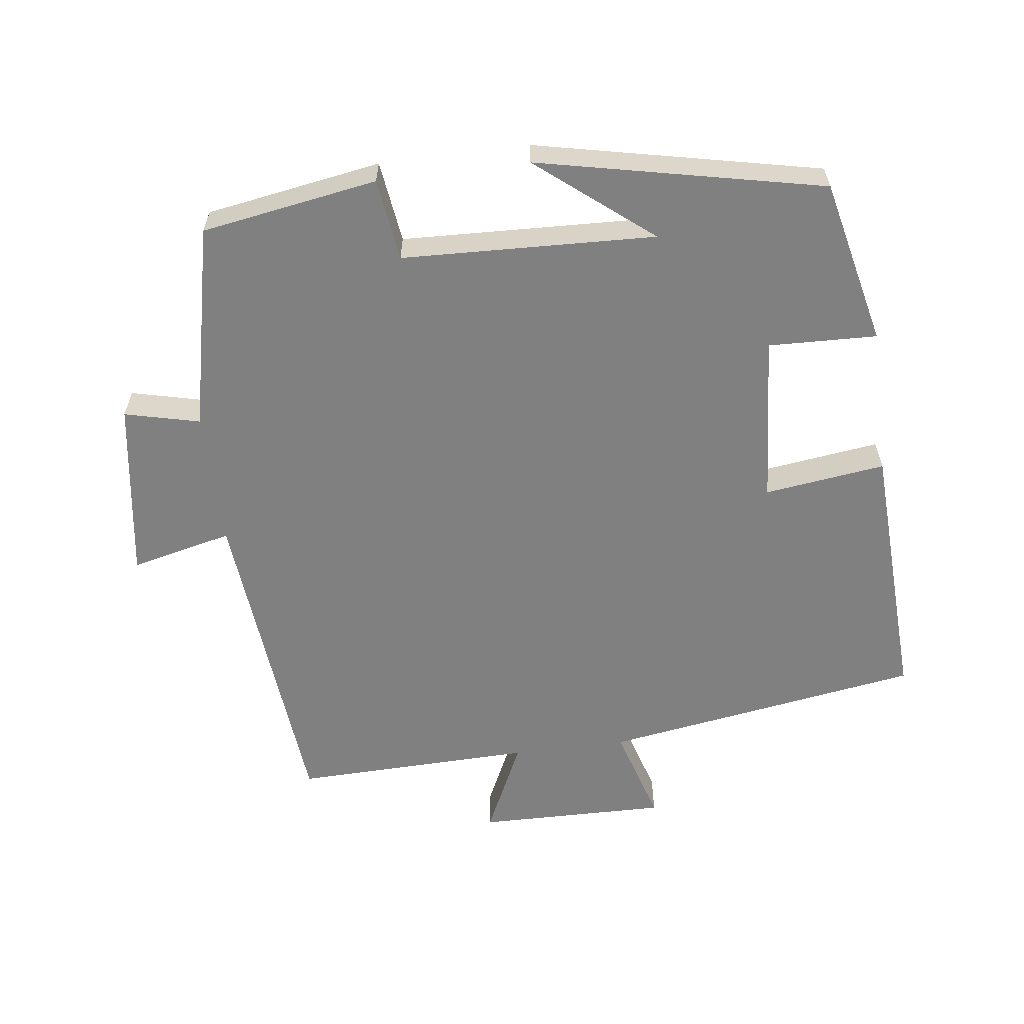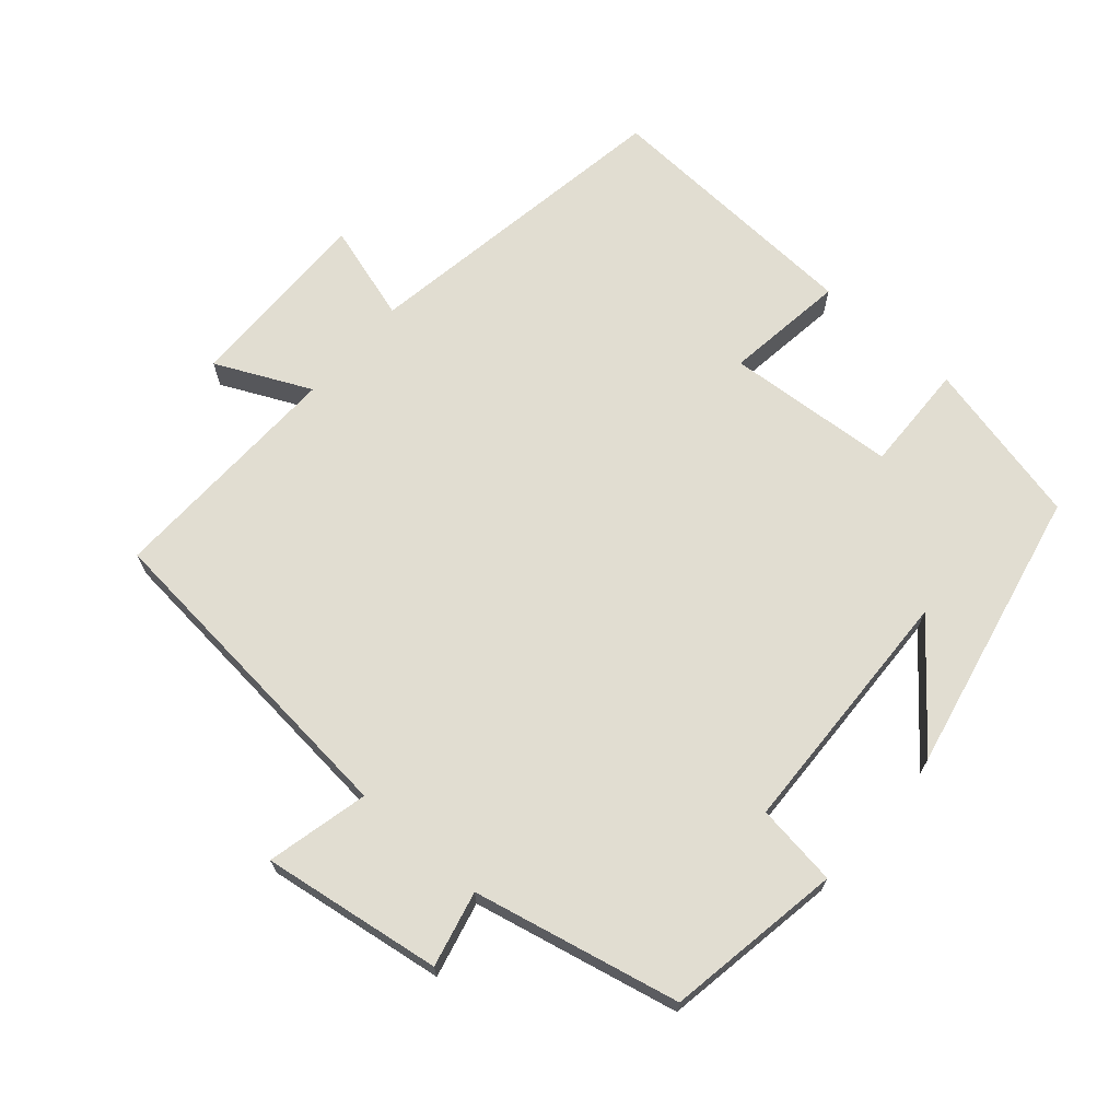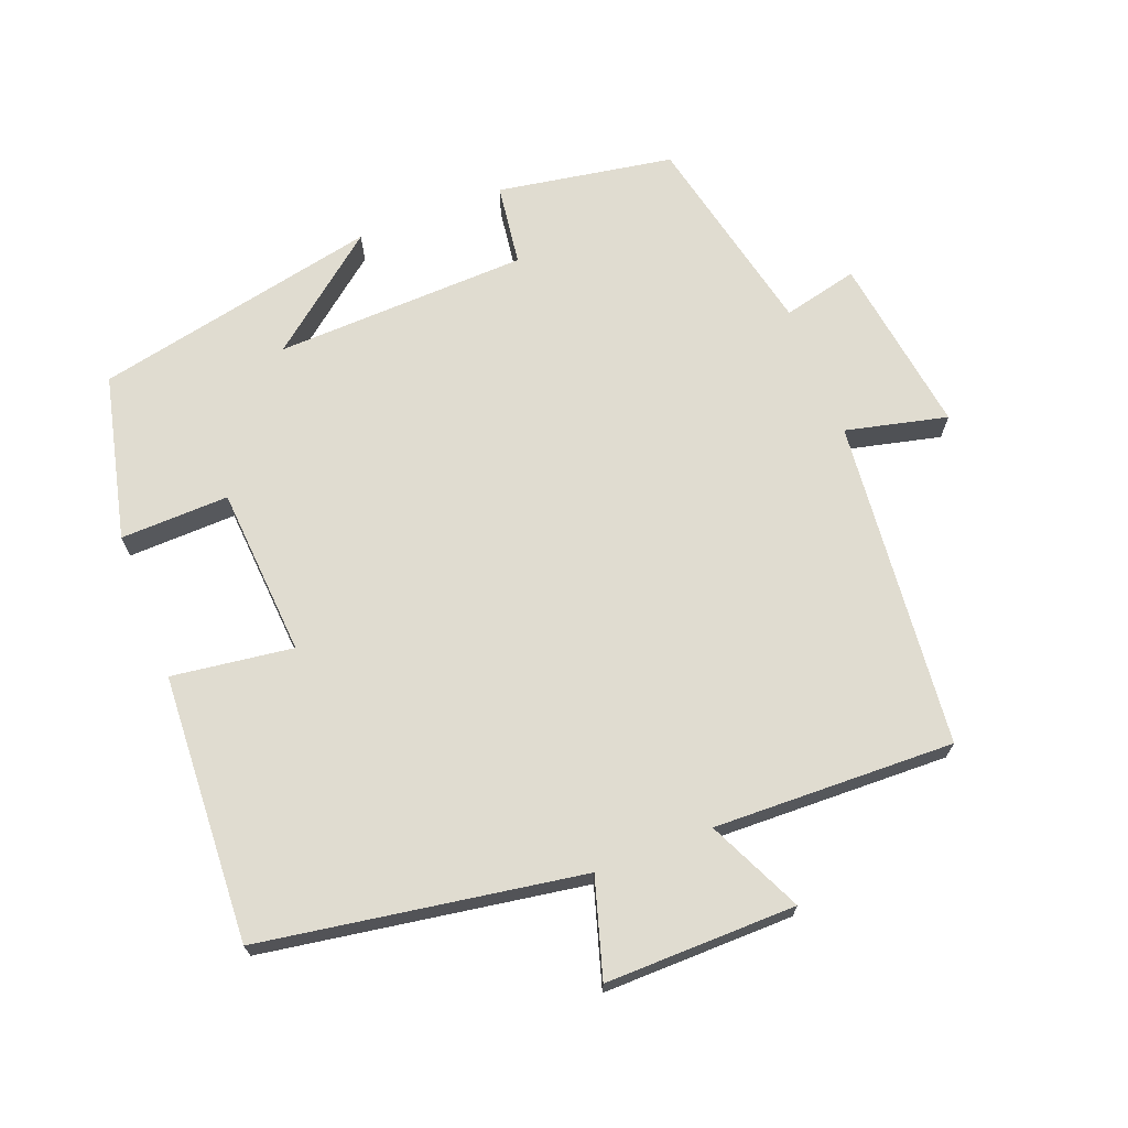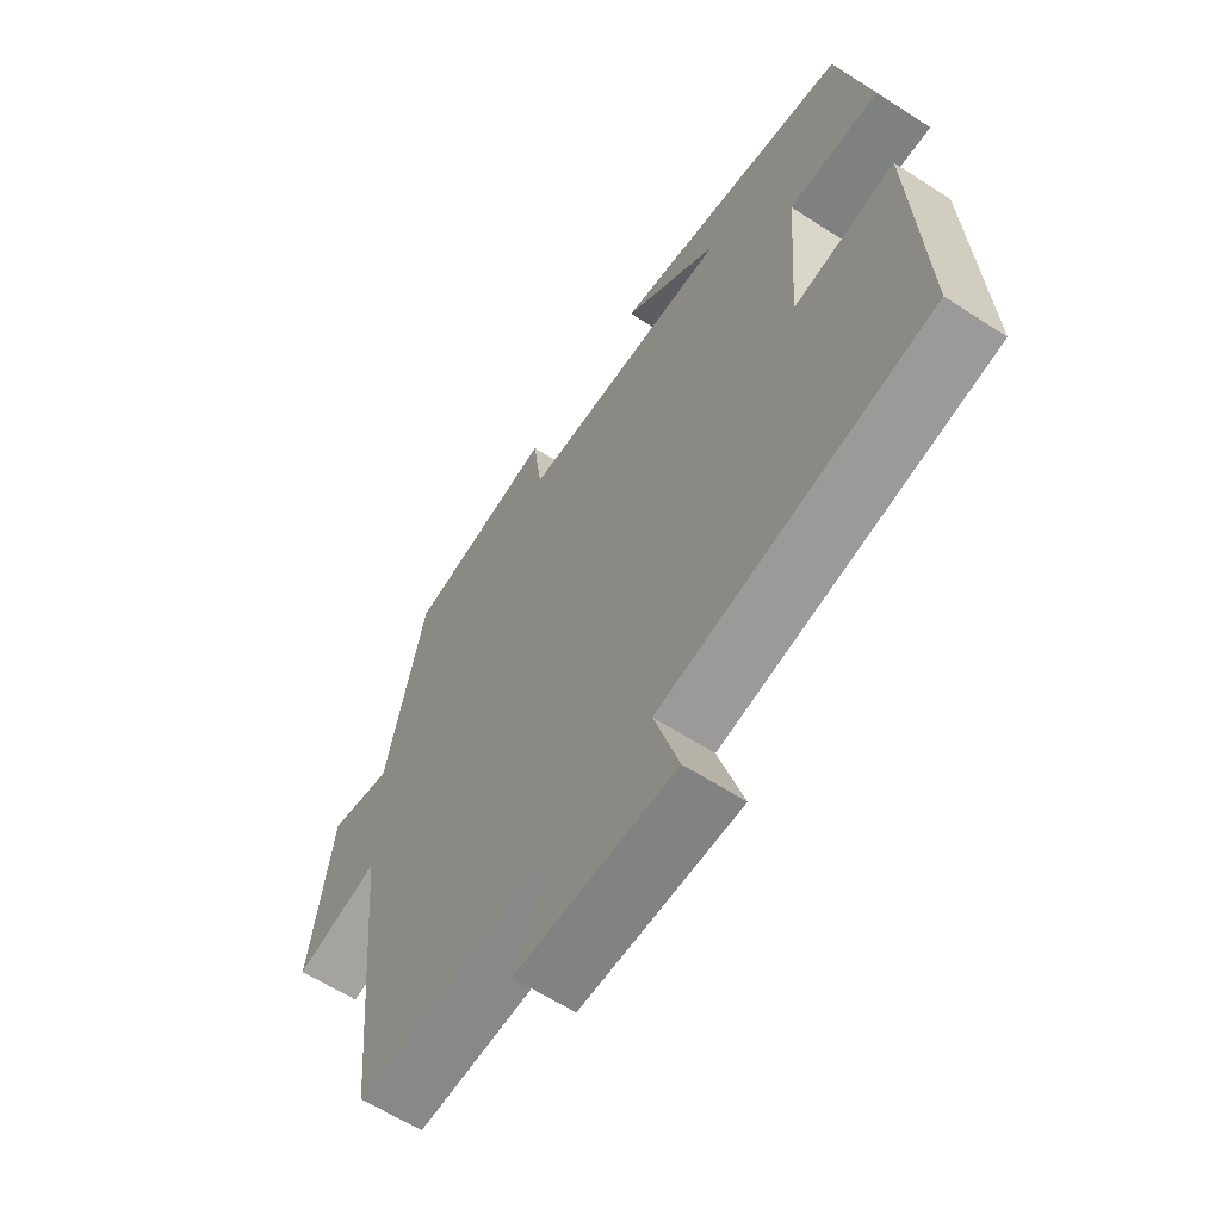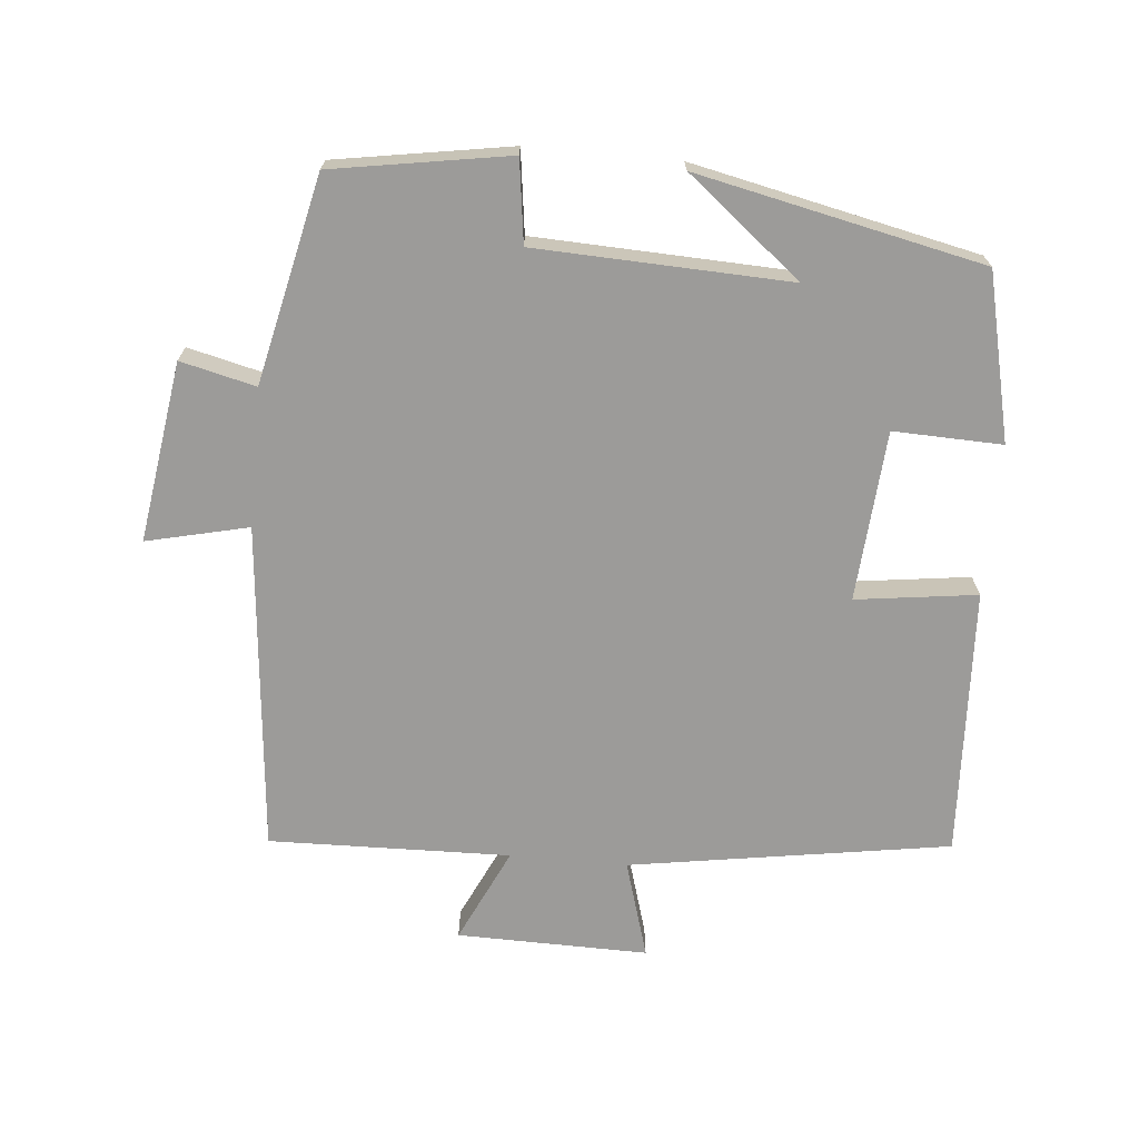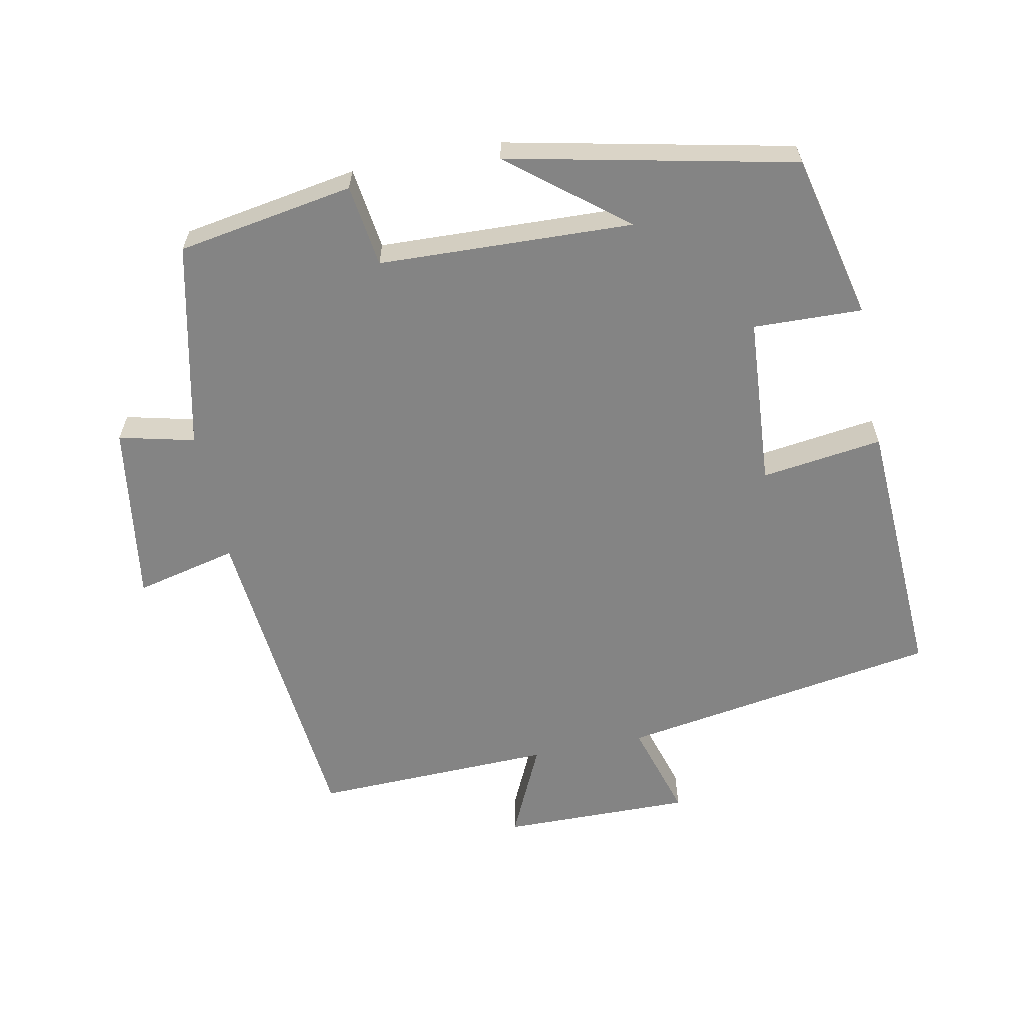
<metadata>
{"format":"obj","ext":"obj","renderer":"f3d","projection":"perspective","resolution":1024,"background":"white","views":[{"elev":-60.1,"azim":7.3,"up":"+Y"},{"elev":68.8,"azim":-48.9,"up":"+Y"},{"elev":69.5,"azim":159.0,"up":"+Y"},{"elev":-61.6,"azim":56.6,"up":"+Z"},{"elev":-69.7,"azim":-5.3,"up":"+Y"},{"elev":-61.3,"azim":11.4,"up":"+Y"}]}
</metadata>
<code>
v -0.434 0.07 0.458
v -0.181 0.07 0.5
v -0.165 0.07 0.382
v 0.199 0.07 0.368
v 0.035 0.07 0.5
v 0.445 0.07 0.412
v 0.5 0.07 0.174
v 0.344 0.07 0.179
v 0.326 0.07 -0.065
v 0.5 0.07 -0.042
v 0.519 0.07 -0.427
v 0.059 0.07 -0.5
v 0.101 0.07 -0.64
v -0.173 0.07 -0.636
v -0.109 0.07 -0.5
v -0.455 0.07 -0.509
v -0.5 0.07 -0.036
v -0.646 0.07 -0.07
v -0.608 0.07 0.188
v -0.5 0.07 0.162
v -0.434 0 0.458
v -0.181 0 0.5
v -0.165 0 0.382
v 0.199 0 0.368
v 0.035 0 0.5
v 0.445 0 0.412
v 0.5 0 0.174
v 0.344 0 0.179
v 0.326 0 -0.065
v 0.5 0 -0.042
v 0.519 0 -0.427
v 0.059 0 -0.5
v 0.101 0 -0.64
v -0.173 0 -0.636
v -0.109 0 -0.5
v -0.455 0 -0.509
v -0.5 0 -0.036
v -0.646 0 -0.07
v -0.608 0 0.188
v -0.5 0 0.162
f 17 18 19 20
f 15 16 17 20
f 15 20 1 2
f 12 13 14 15
f 9 10 11 12
f 8 9 12 15
f 6 7 8
f 4 5 6
f 4 6 8 15
f 15 2 3
f 3 4 15
f 40 39 38 37
f 40 37 36 35
f 22 21 40 35
f 35 34 33 32
f 32 31 30 29
f 35 32 29 28
f 28 27 26
f 26 25 24
f 35 28 26 24
f 23 22 35
f 35 24 23
f 1 21 22 2
f 2 22 23 3
f 3 23 24 4
f 4 24 25 5
f 5 25 26 6
f 6 26 27 7
f 7 27 28 8
f 8 28 29 9
f 9 29 30 10
f 10 30 31 11
f 11 31 32 12
f 12 32 33 13
f 13 33 34 14
f 14 34 35 15
f 15 35 36 16
f 16 36 37 17
f 17 37 38 18
f 18 38 39 19
f 19 39 40 20
f 20 40 21 1

</code>
